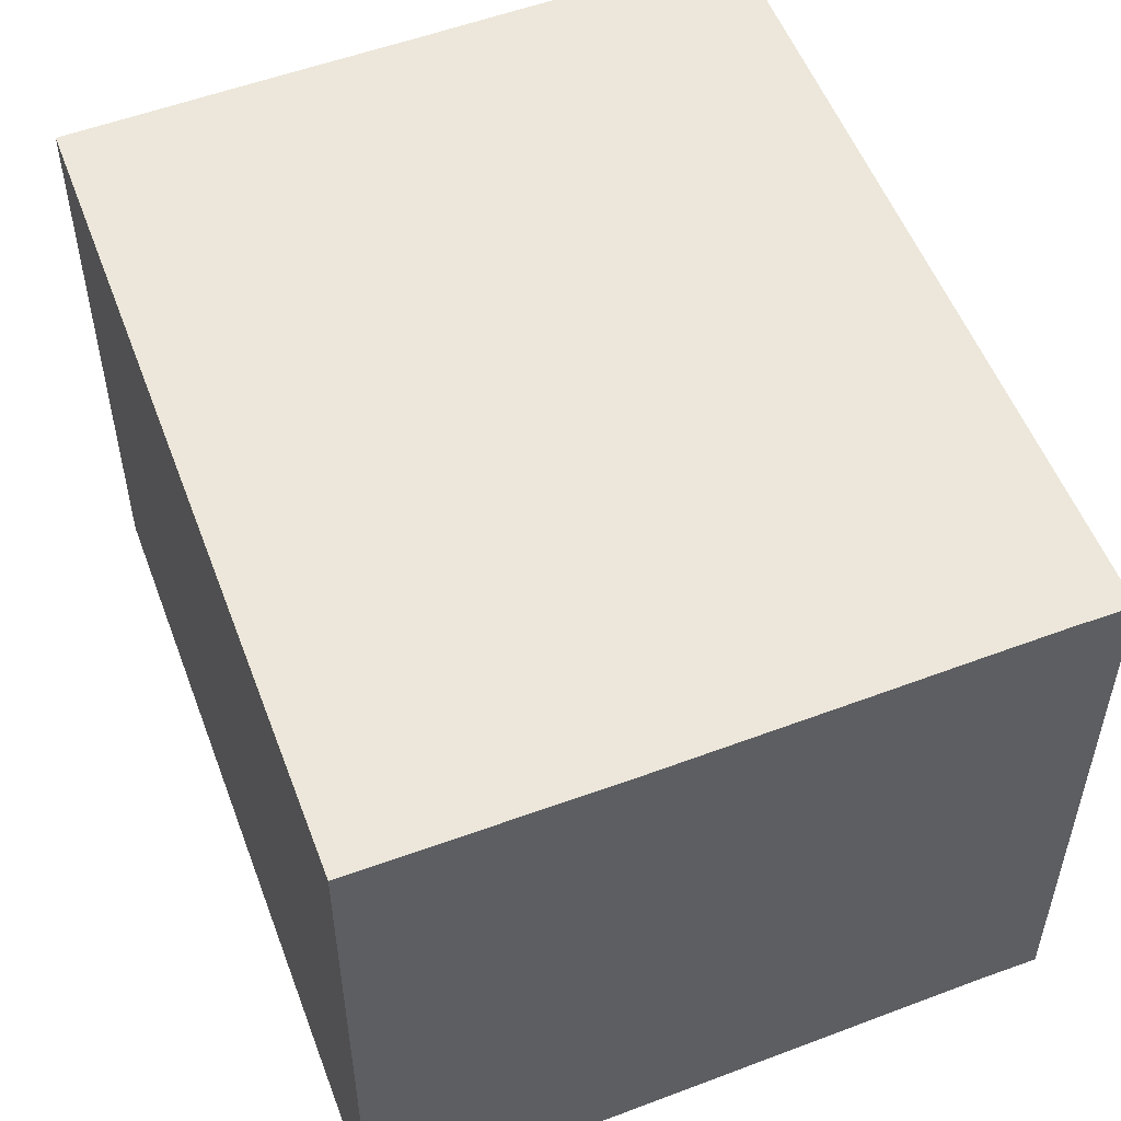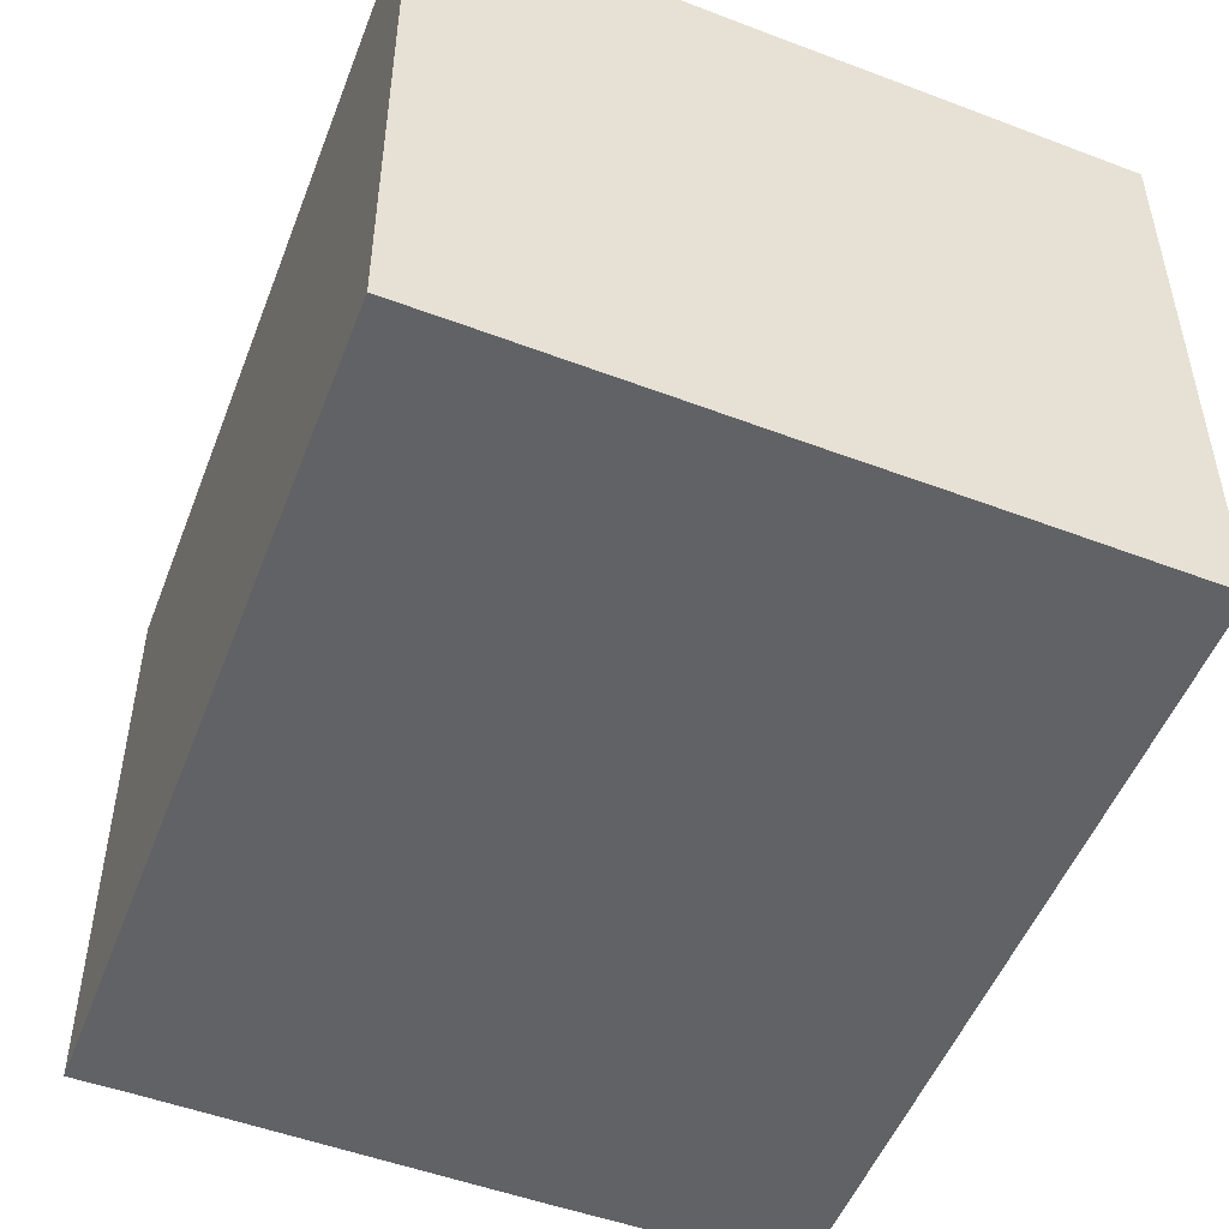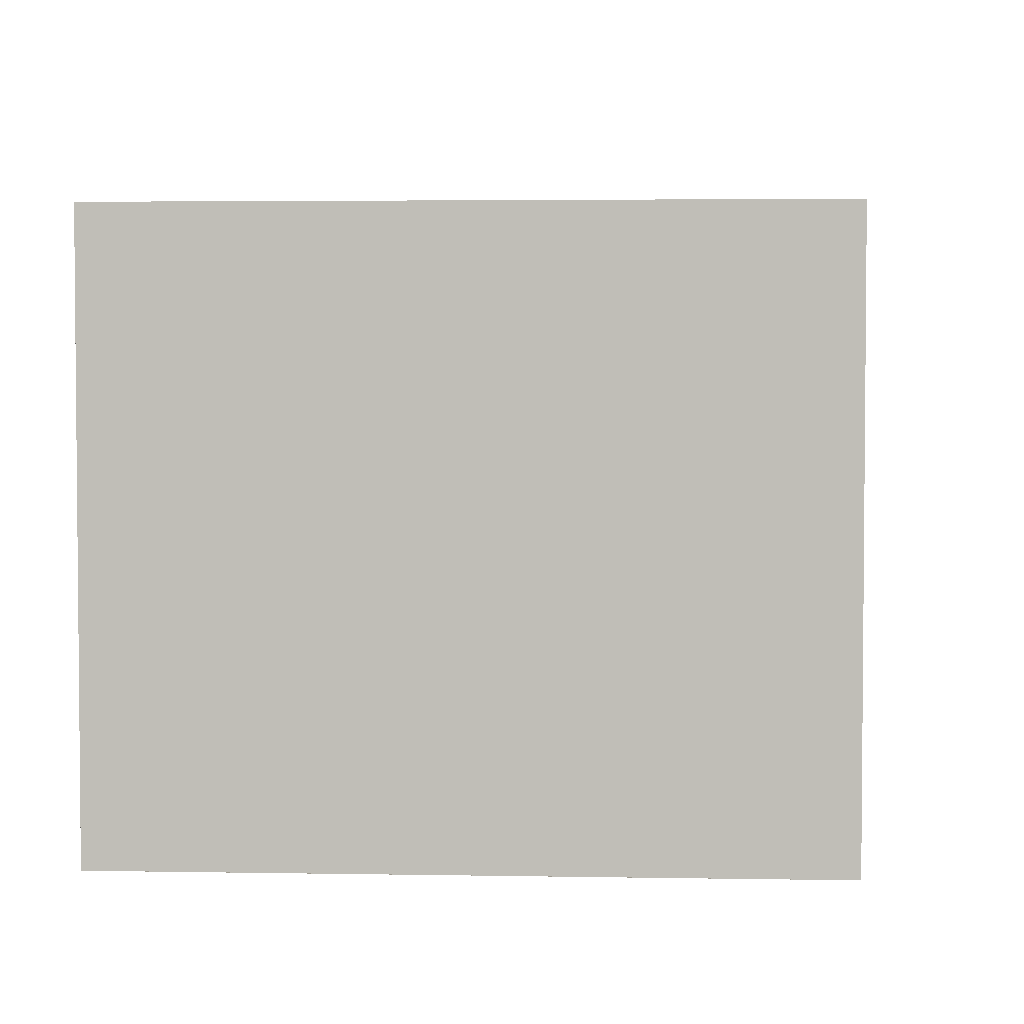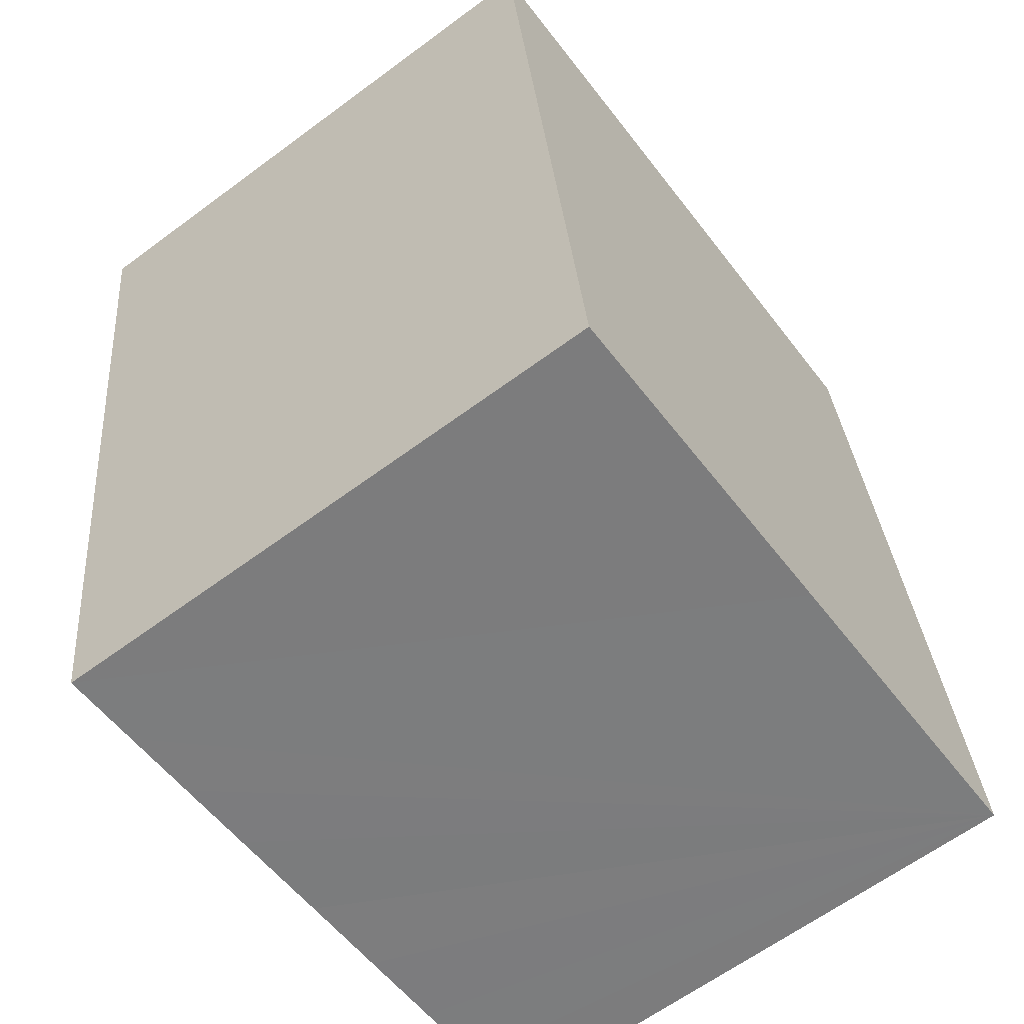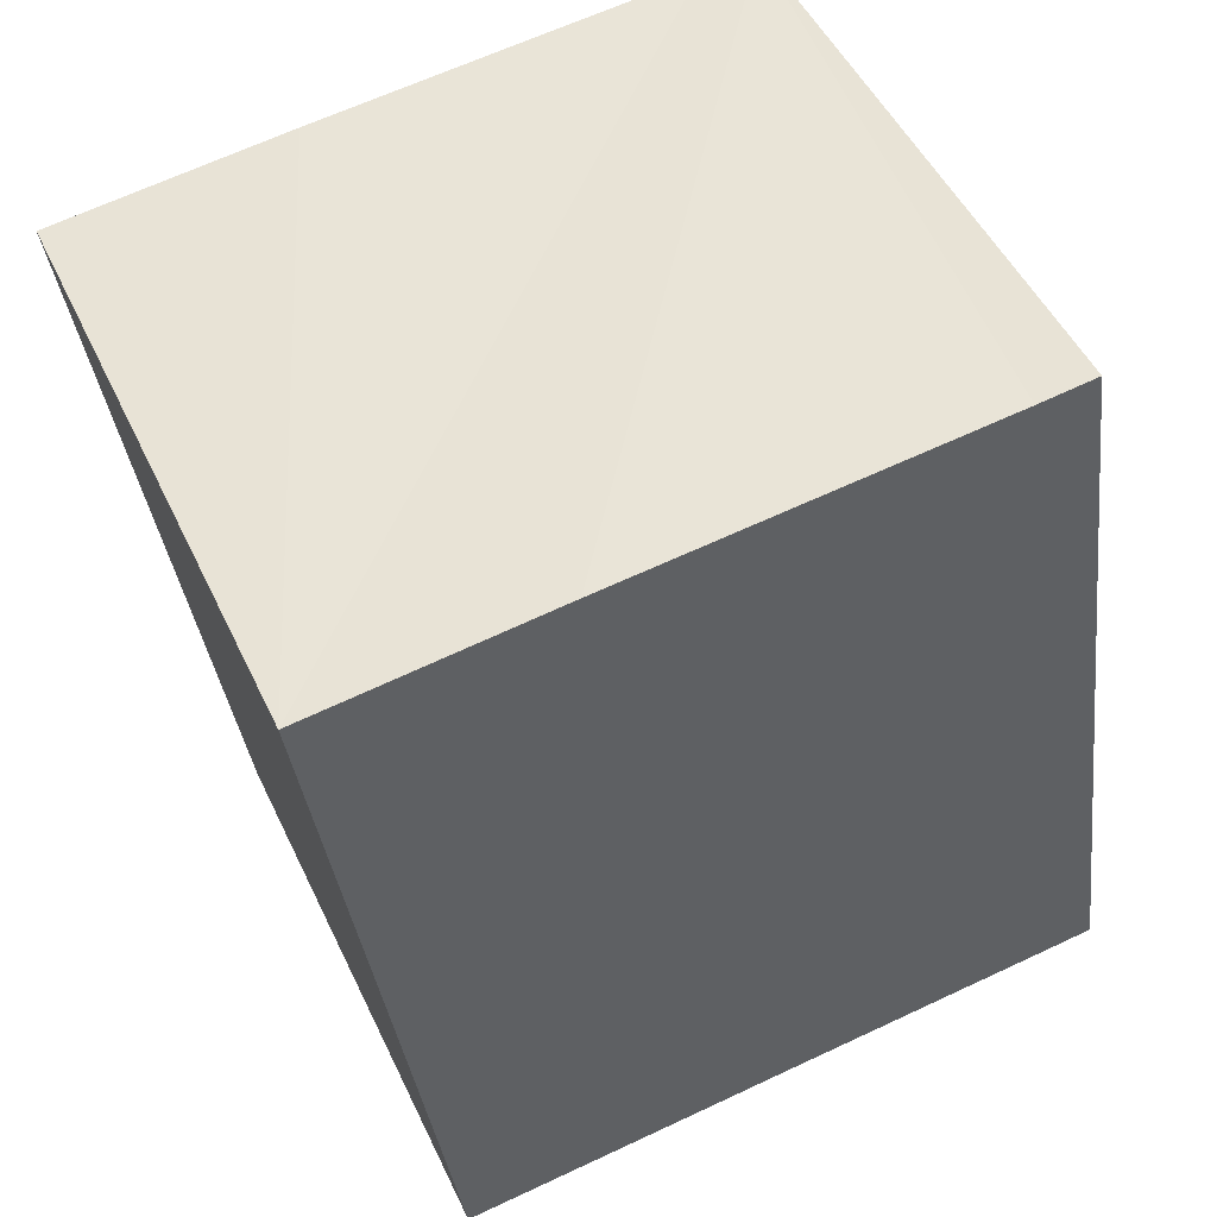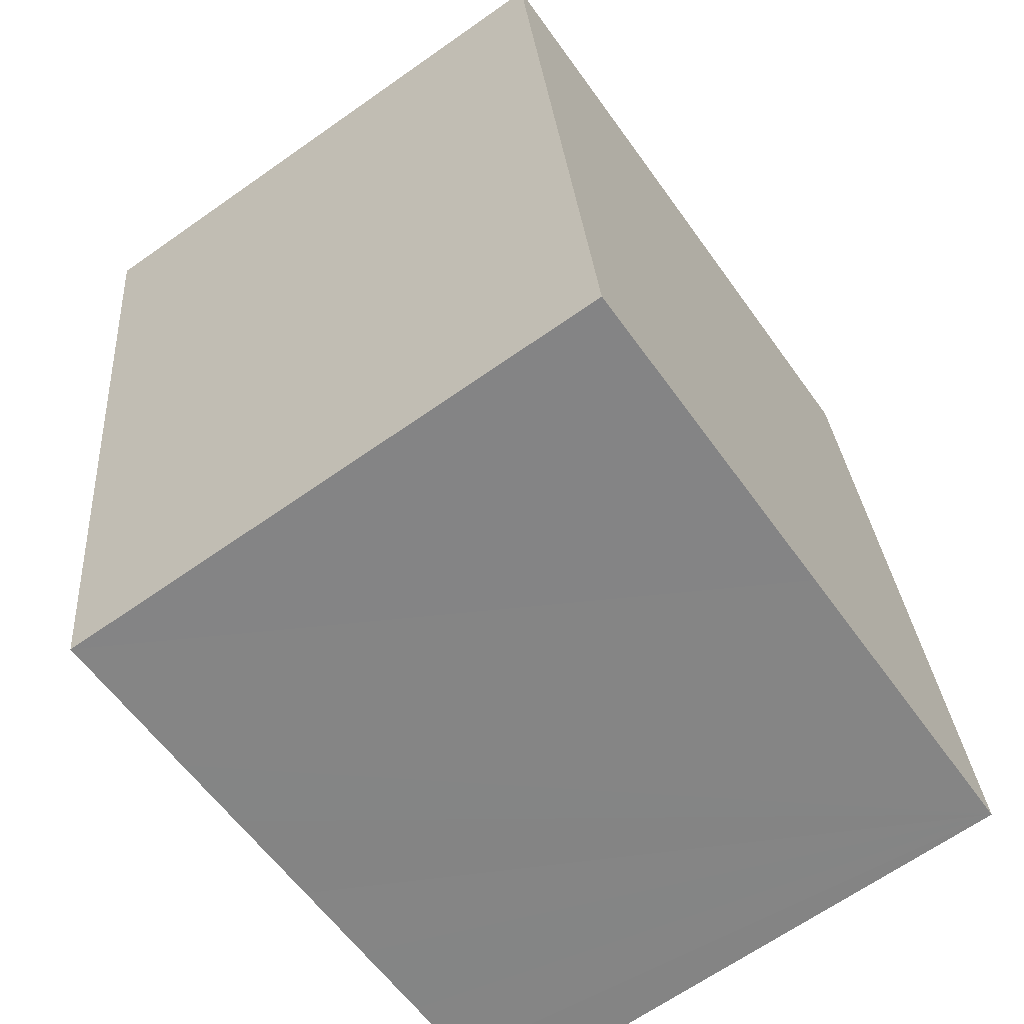
<metadata>
{"format":"obj","ext":"obj","renderer":"f3d","projection":"perspective","resolution":1024,"background":"white","views":[{"elev":53.2,"azim":-28.2,"up":"+Y"},{"elev":-50.5,"azim":151.4,"up":"+Y"},{"elev":3.4,"azim":177.5,"up":"+Y"},{"elev":-63.4,"azim":-53.2,"up":"+Z"},{"elev":49.7,"azim":-24.7,"up":"+Z"},{"elev":-66.2,"azim":-54.8,"up":"+Z"}]}
</metadata>
<code>
v  1.771 1.308 -1.682
v  1.383 1.308 0.155
v  1.513 1.308 0.171
v  1.217 1.308 0.137
v  1.009 1.308 0.115
v  0.535 1.308 0.064
v  0 1.308 8.009e-17
v  1.034 1.308 -1.759
v  0.255 1.308 -1.841
v  1.44 1.308 -1.717
v  1.614 1.308 -1.699
v  1.24 1.308 -1.738
v  0.437 1.308 -1.822
v  0.793 1.308 -1.785
v  0.612 1.308 -1.804
v  1.771 1.03e-16 -1.682
v  1.034 1.077e-16 -1.759
v  0.255 1.127e-16 -1.841
v  1.44 1.051e-16 -1.717
v  1.614 1.04e-16 -1.699
v  1.24 1.064e-16 -1.738
v  0.437 1.116e-16 -1.822
v  0.793 1.093e-16 -1.785
v  0.612 1.105e-16 -1.804
v  0 0 0
v  0.535 -3.919e-18 0.064
v  1.217 -8.389e-18 0.137
v  1.383 -9.491e-18 0.155
v  1.513 -1.047e-17 0.171
v  1.009 -7.042e-18 0.115
g defaultobject
f 1 2 3
f 2 1 4
f 4 1 5
f 5 1 6
f 6 1 7
f 7 1 8
f 7 8 9
f 8 1 10
f 10 1 11
f 8 10 12
f 9 8 13
f 13 8 14
f 13 14 15
f 16 11 1
f 11 16 10
f 10 16 12
f 12 16 8
f 8 16 14
f 14 16 15
f 15 16 13
f 13 16 9
f 9 16 17
f 9 17 18
f 17 16 19
f 19 16 20
f 17 19 21
f 18 17 22
f 22 17 23
f 22 23 24
f 18 7 9
f 7 18 25
f 25 6 7
f 6 25 5
f 5 25 4
f 4 25 2
f 2 25 3
f 3 25 26
f 3 26 27
f 3 27 28
f 3 28 29
f 27 26 30
f 29 1 3
f 1 29 16
f 28 16 29
f 16 28 27
f 16 27 30
f 16 30 26
f 16 26 25
f 16 25 17
f 17 25 18
f 16 17 19
f 16 19 20
f 19 17 21
f 17 18 22
f 17 22 23
f 23 22 24

</code>
